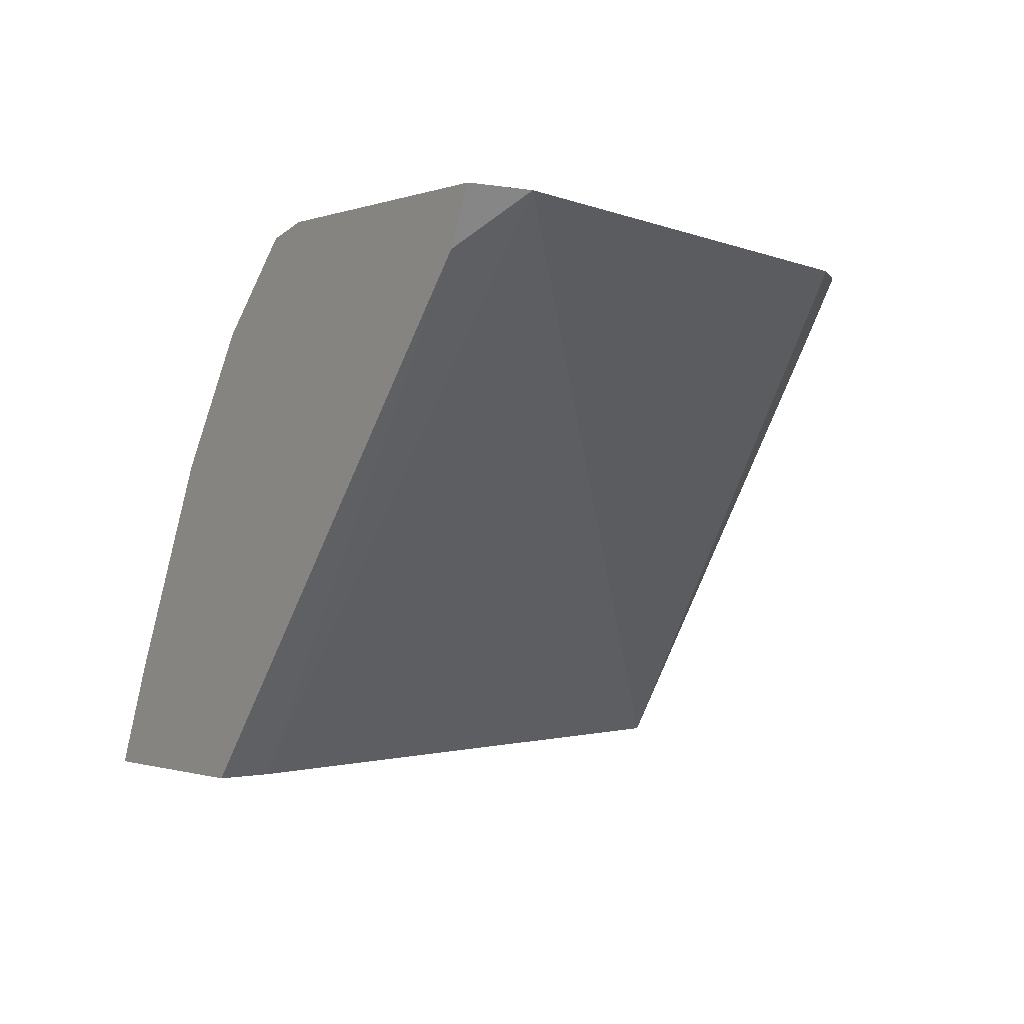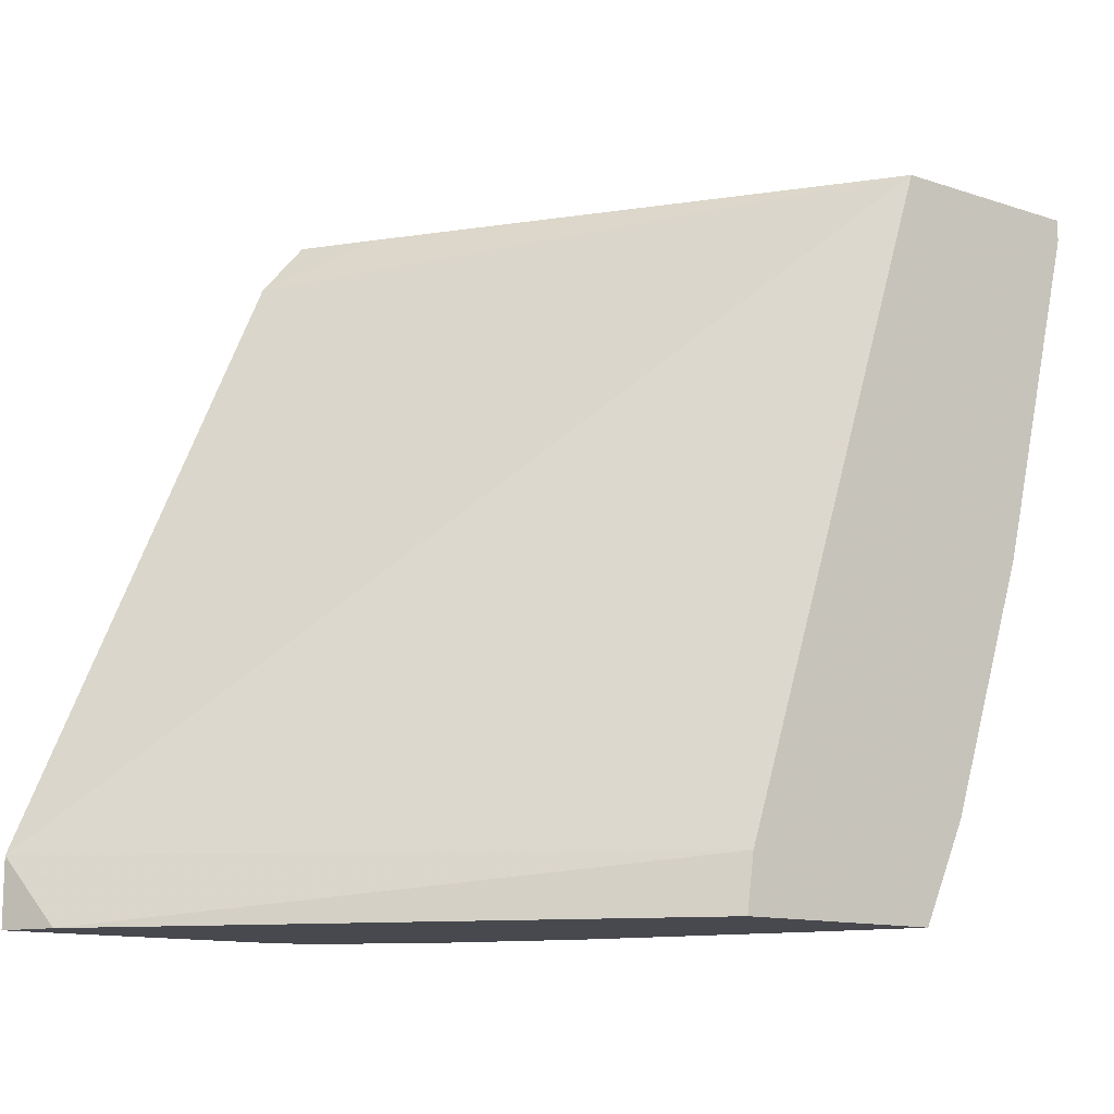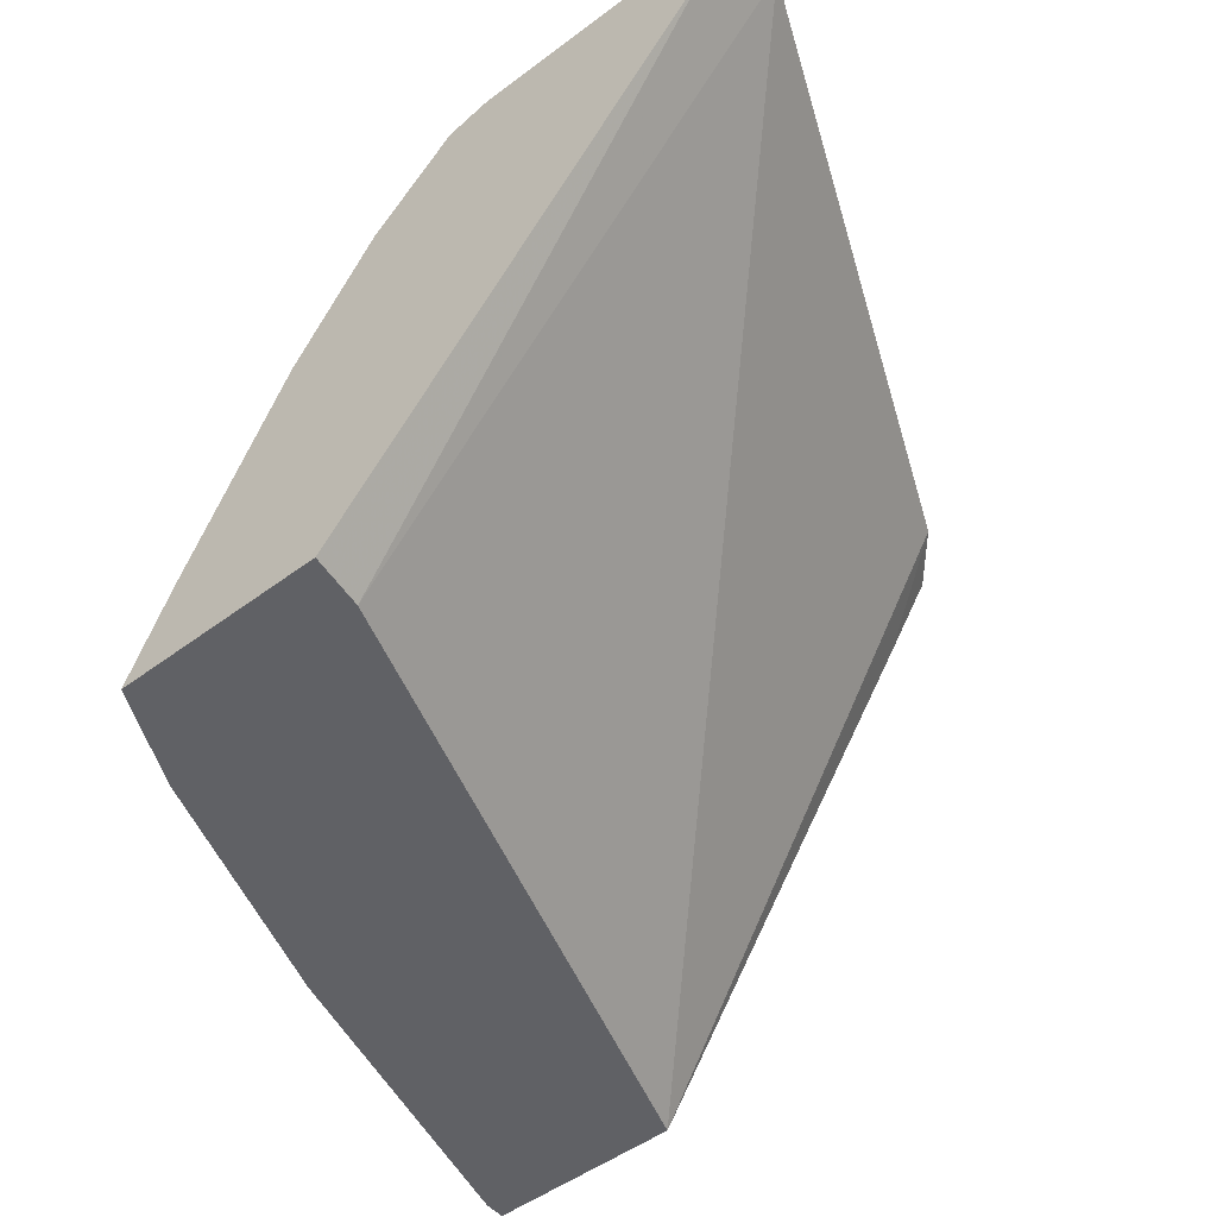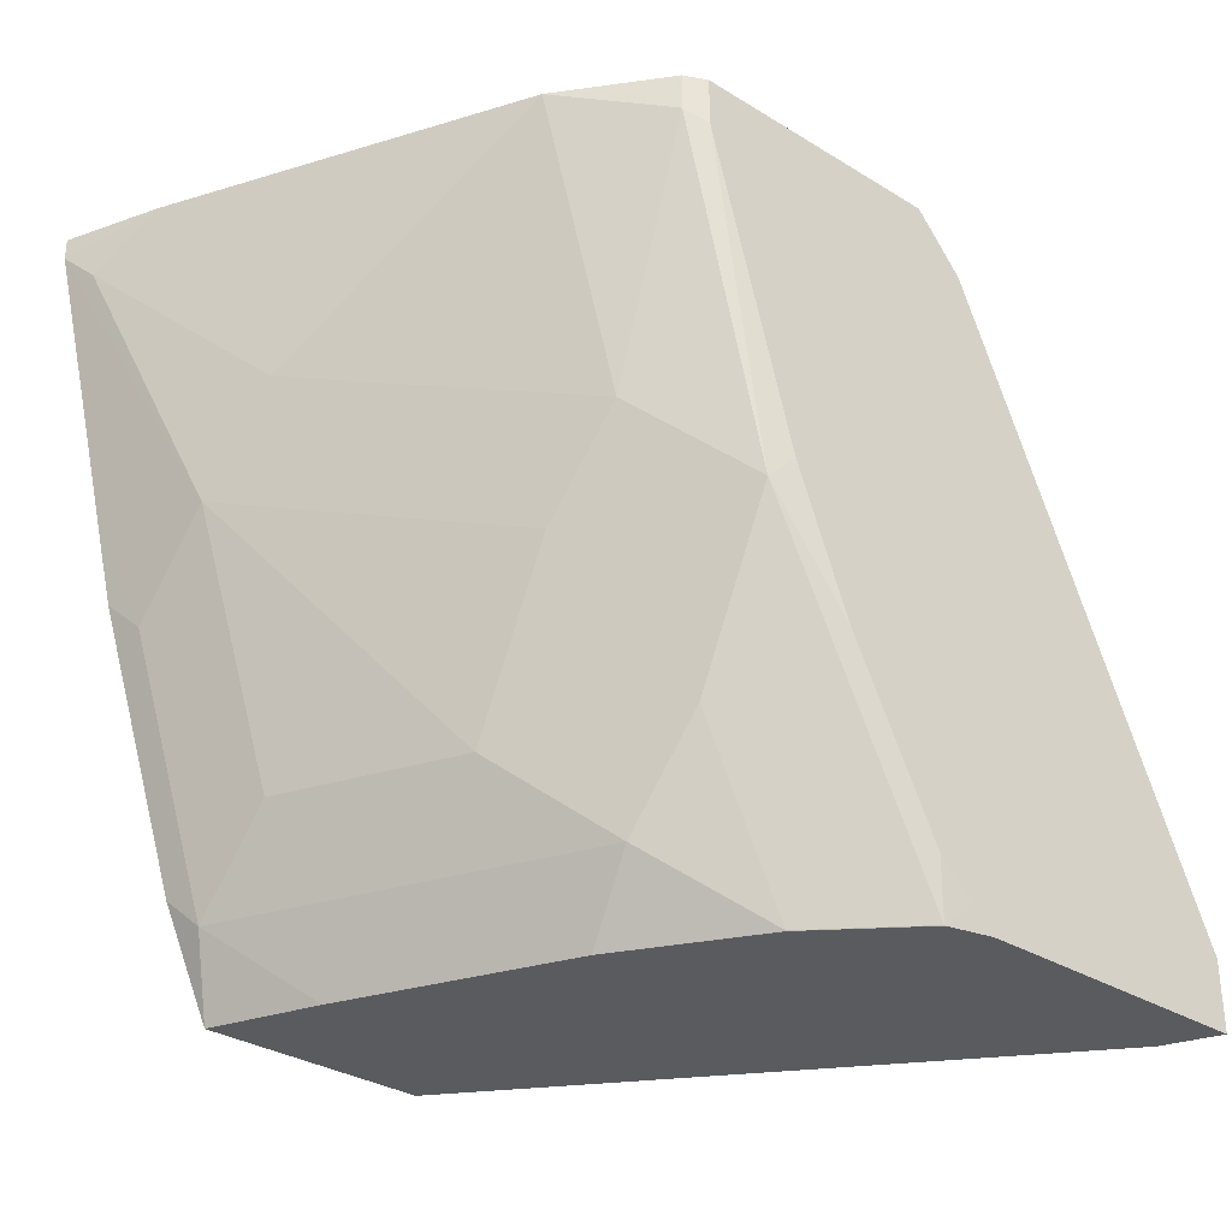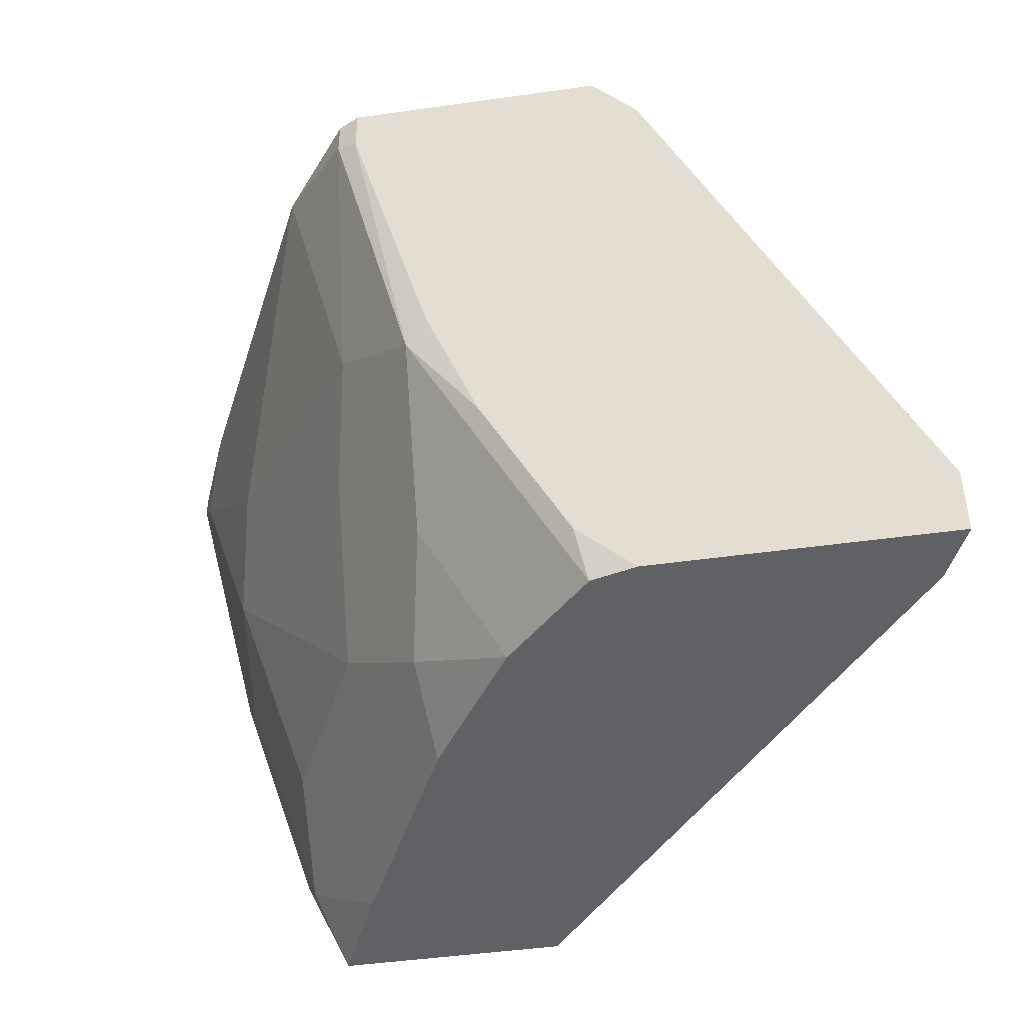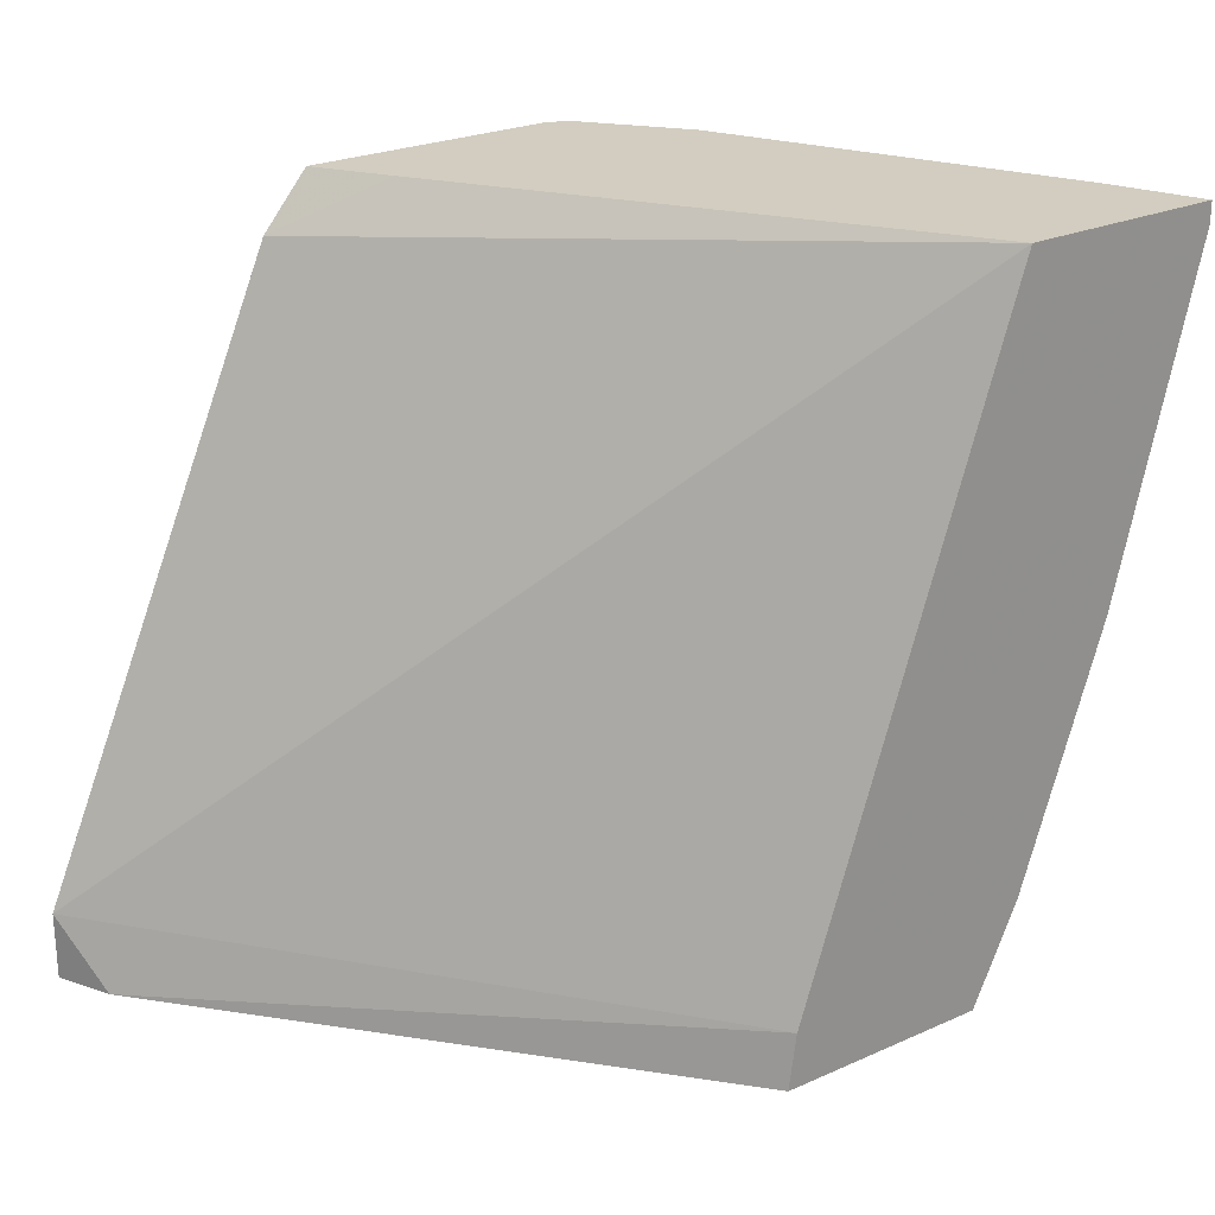
<metadata>
{"format":"obj","ext":"obj","renderer":"f3d","projection":"perspective","resolution":1024,"background":"white","views":[{"elev":-0.9,"azim":54.0,"up":"+Z"},{"elev":-12.6,"azim":142.6,"up":"+Y"},{"elev":-49.8,"azim":39.5,"up":"+Z"},{"elev":-32.5,"azim":-40.5,"up":"+Y"},{"elev":-45.4,"azim":9.3,"up":"+Y"},{"elev":24.7,"azim":144.0,"up":"+Y"}]}
</metadata>
<code>
v -0.5346 -0.2292 0.2233
v -0.5177 -0.2292 0.2604
v -0.5464 -0.203 0.2342
v -0.5519 -0.192 0.2233
v -0.4553 -0.2292 0.2233
v -0.4865 -0.2292 0.3229
v -0.5152 -0.203 0.2967
v -0.5464 -0.1717 0.2654
v -0.5777 -0.07809 0.2654
v -0.5777 -0.1093 0.2342
v -0.5831 -0.09837 0.2233
v -0.4582 -0.2084 0.2233
v -0.307 -0.2292 0.4006
v -0.484 -0.203 0.3591
v -0.479 -0.2292 0.3379
v -0.5152 -0.1717 0.3279
v -0.5725 -0.04165 0.2915
v -0.6089 0.01561 0.2342
v -0.5933 -0.03125 0.2498
v -0.6144 0.02653 0.2233
v -0.5923 -0.06152 0.2233
v -0.5152 -0.1093 0.3591
v -0.51 -0.07287 0.3851
v -0.2979 -0.2042 0.4203
v -0.5383 0.03445 0.2233
v -0.2979 -0.2292 0.4203
v -0.484 -0.1405 0.3903
v -0.4476 -0.229 0.3851
v -0.4788 -0.1665 0.3851
v -0.4475 -0.2292 0.385
v -0.5777 0.01561 0.2967
v -0.5377 0.03445 0.3816
v -0.5464 0.01561 0.3591
v -0.6002 0.03445 0.2567
v -0.5689 0.03445 0.3192
v -0.6144 0.03445 0.2233
v -0.4788 -0.1041 0.4163
v -0.51 0.0208 0.4163
v -0.3916 0.01435 0.4203
v -0.4253 0.03445 0.3941
v -0.4003 -0.2292 0.4203
v -0.4476 -0.1665 0.4163
v -0.4164 -0.229 0.4163
v -0.4163 -0.2292 0.4162
v -0.51 0.03445 0.4163
v -0.4515 -0.1467 0.4203
v -0.4709 -0.09618 0.4203
v -0.5021 0.01685 0.4203
v -0.4085 0.03445 0.4203
v -0.4085 -0.2211 0.4203
v -0.4154 -0.2292 0.4165
v -0.4203 -0.2092 0.4203
v -0.5021 0.03445 0.4203
f 24 39 49
f 24 25 39
f 24 41 26
f 24 52 50
f 24 46 52
f 24 47 46
f 24 48 47
f 24 53 48
f 24 49 53
f 25 36 34
f 24 50 41
f 18 31 35
f 23 37 38
f 23 27 37
f 20 34 36
f 18 35 34
f 18 20 19
f 50 52 51
f 18 34 20
f 17 33 31
f 17 32 33
f 25 34 35
f 23 38 32
f 25 35 32
f 37 46 47
f 25 45 53
f 17 23 32
f 43 51 52
f 43 44 51
f 42 52 46
f 42 43 52
f 41 50 51
f 39 40 49
f 38 53 45
f 38 48 53
f 37 48 38
f 37 47 48
f 37 42 46
f 32 38 45
f 31 32 35
f 31 33 32
f 28 43 42
f 28 44 43
f 28 30 44
f 28 37 29
f 28 42 37
f 25 40 39
f 25 49 40
f 25 53 49
f 25 32 45
f 17 31 18
f 14 15 28
f 15 30 28
f 3 8 9
f 2 7 3
f 2 14 7
f 2 6 14
f 1 6 2
f 1 15 6
f 1 30 15
f 1 44 30
f 1 51 44
f 1 41 51
f 3 9 10
f 1 26 41
f 1 5 13
f 1 12 5
f 1 25 12
f 1 20 36
f 1 21 20
f 1 11 21
f 1 4 11
f 1 3 4
f 1 2 3
f 16 23 22
f 1 13 26
f 3 10 11
f 1 36 25
f 3 7 8
f 3 11 4
f 14 37 27
f 14 29 37
f 14 28 29
f 14 23 16
f 13 24 26
f 12 25 24
f 12 24 13
f 10 21 11
f 9 23 17
f 9 22 23
f 14 27 23
f 9 21 10
f 9 16 22
f 6 15 14
f 7 14 16
f 5 12 13
f 8 16 9
f 7 16 8
f 9 17 18
f 9 18 19
f 9 19 20
f 9 20 21

</code>
